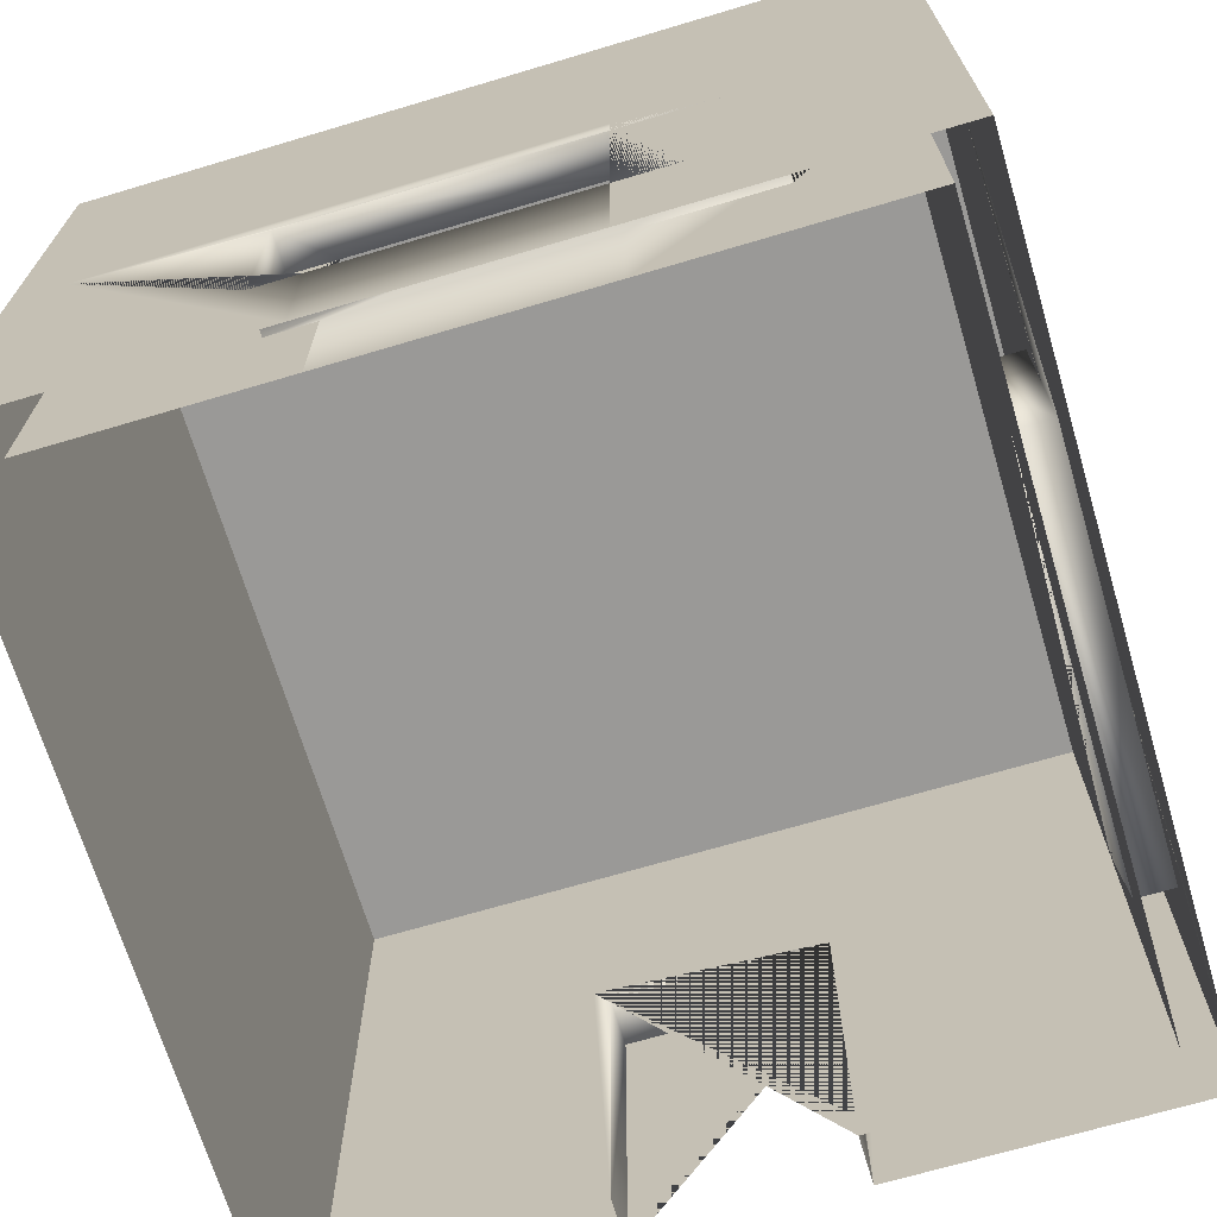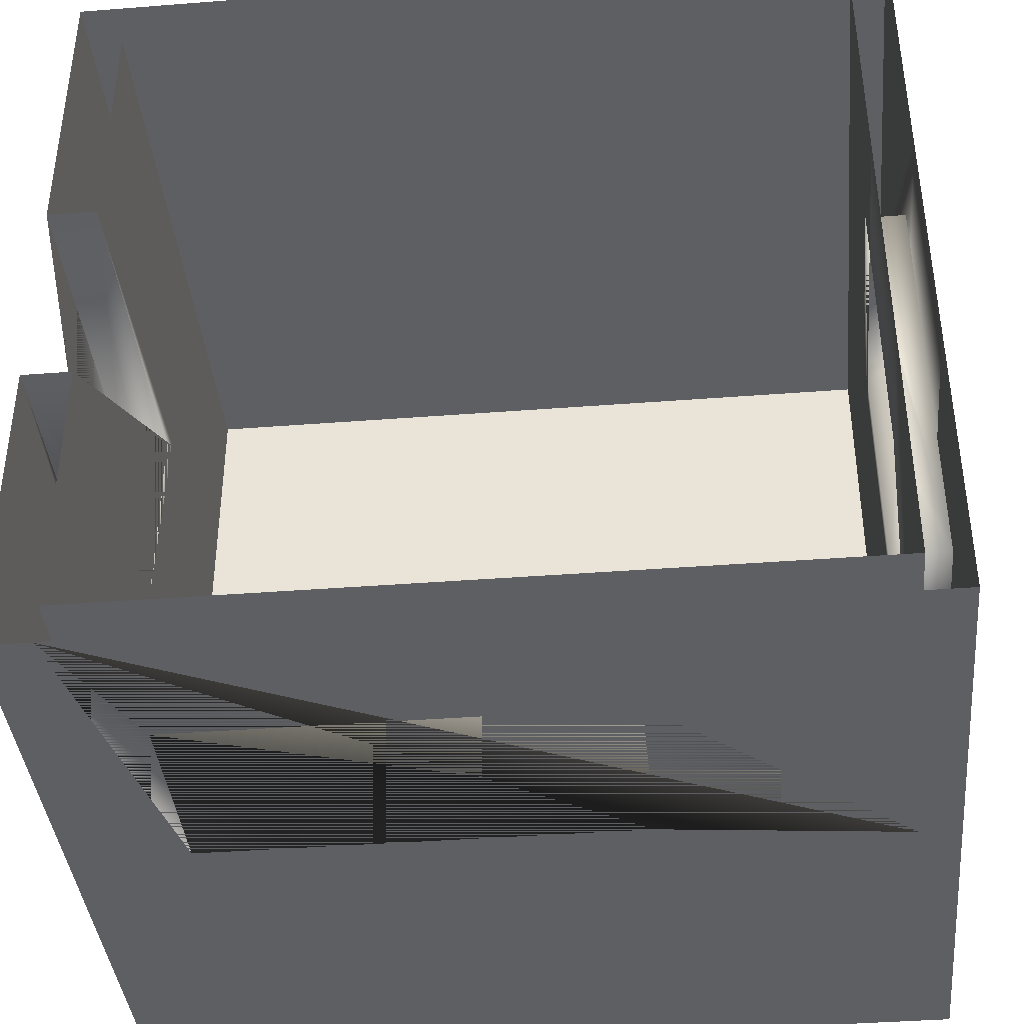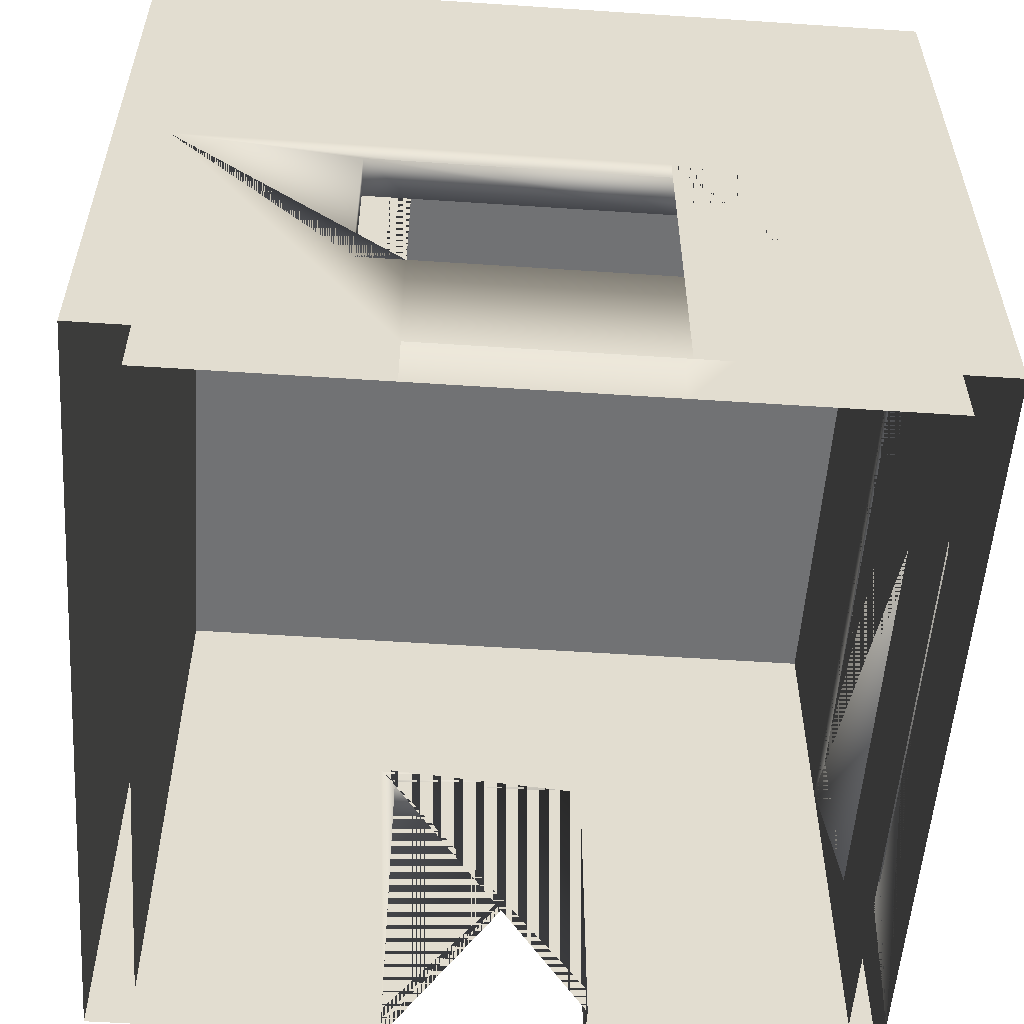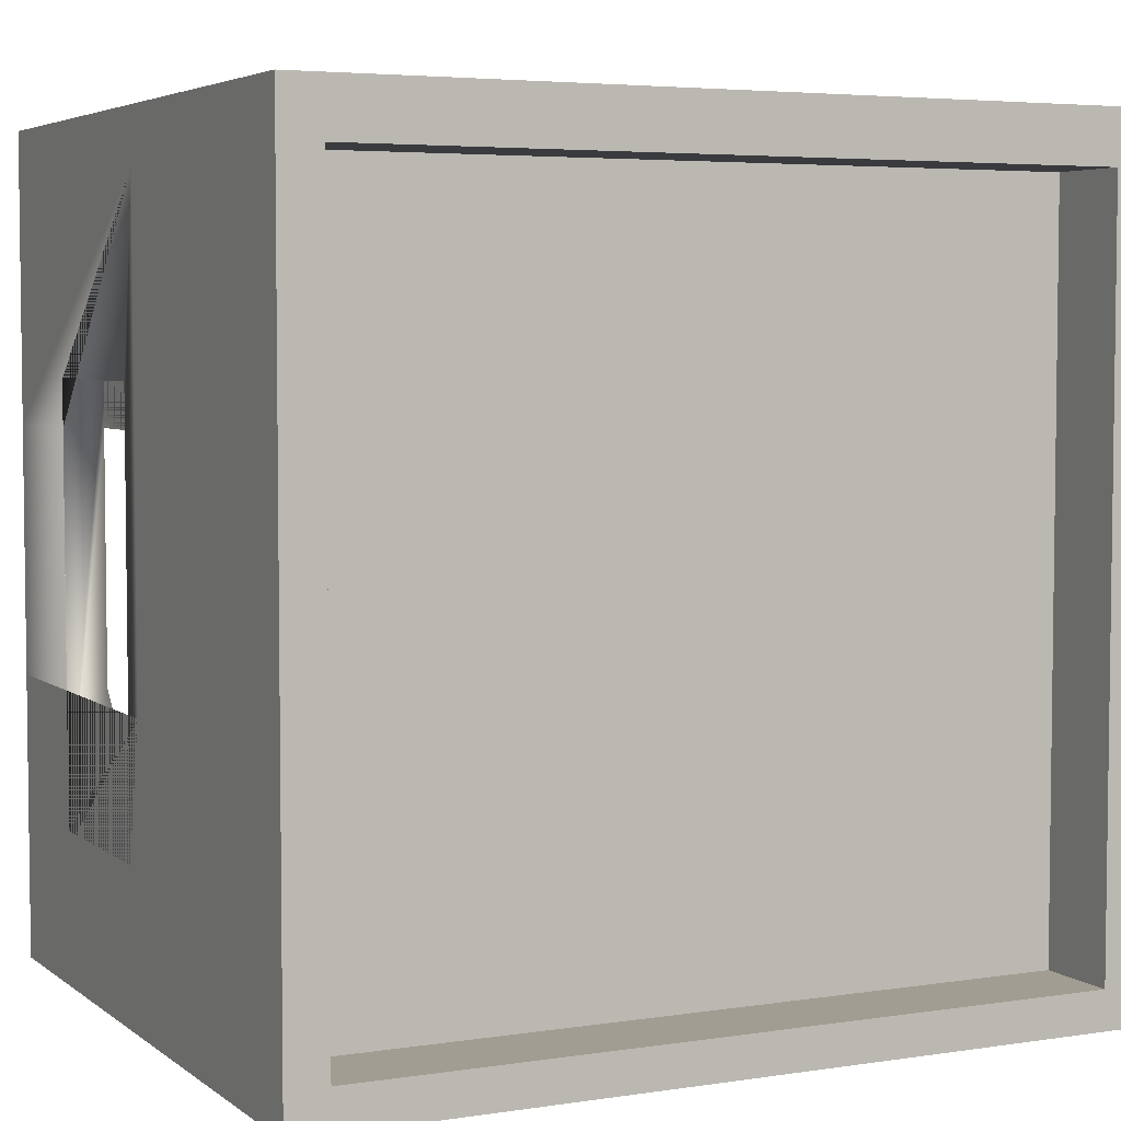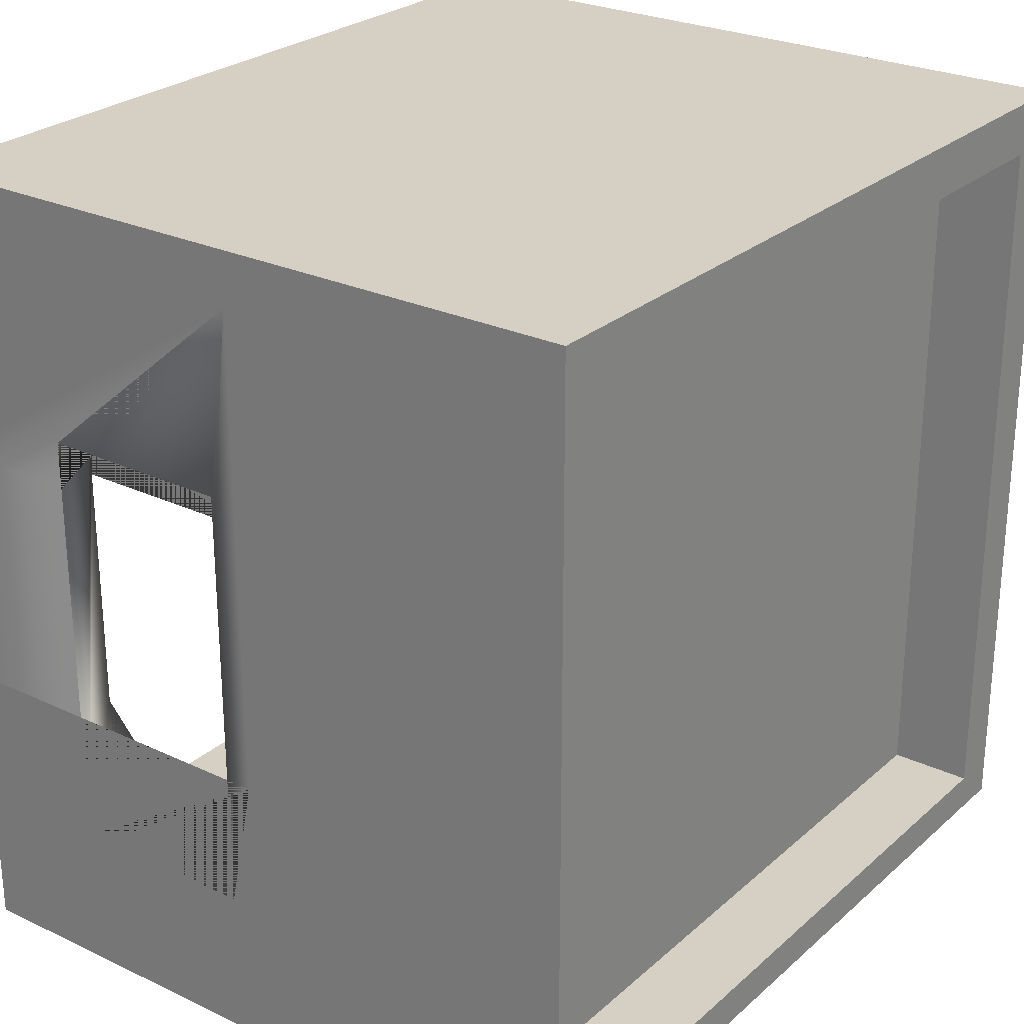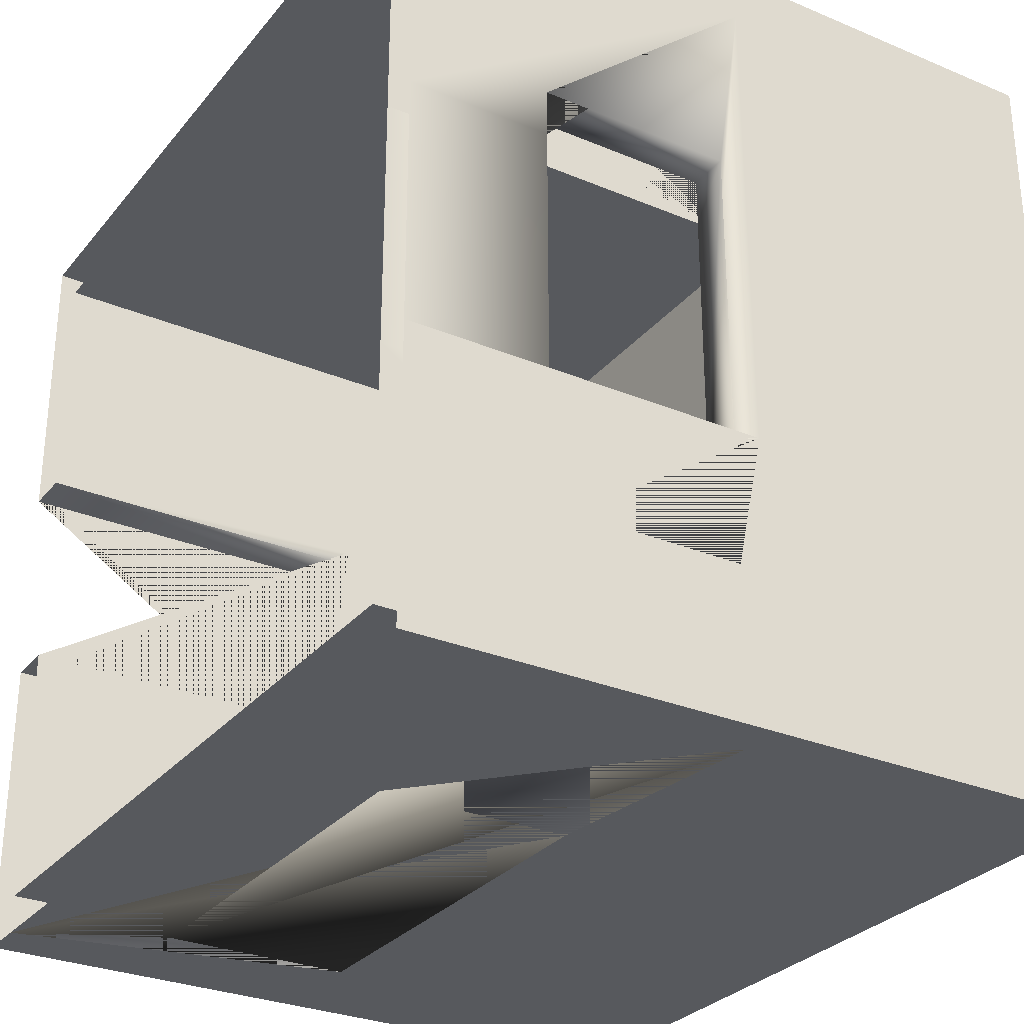
<metadata>
{"format":"obj","ext":"obj","renderer":"f3d","projection":"perspective","resolution":1024,"background":"white","views":[{"elev":-69.0,"azim":106.6,"up":"+Y"},{"elev":-39.8,"azim":5.5,"up":"+Z"},{"elev":-55.4,"azim":86.0,"up":"+Y"},{"elev":4.6,"azim":153.9,"up":"+Z"},{"elev":26.1,"azim":126.6,"up":"+Z"},{"elev":-29.6,"azim":58.4,"up":"+Z"}]}
</metadata>
<code>
o Cube.020_Cube.028
v -2.739 2.408 1.327
v 2.612 -0.04255 -3.969
v -2.739 2.408 -4.231
v 2.882 2.408 1.327
v 2.882 2.408 -4.231
v -2.407 -0.04255 -2.298
v -2.407 -0.04255 -3.969
v -2.739 2.408 -0.6154
v 2.882 2.408 -0.6154
v 2.612 -0.04255 -2.298
v -2.739 2.408 -2.298
v 2.882 2.408 -2.298
v 2.612 -0.04255 0.9705
v -2.407 2.408 -4.231
v -2.407 -0.04255 0.9705
v -2.407 2.408 1.327
v -2.739 -0.04255 0.9705
v -2.407 2.408 -0.6154
v 2.882 -0.04255 0.9705
v -2.407 2.408 -2.298
v 2.612 2.408 -4.231
v 2.882 -0.04255 -3.969
v -2.739 -0.04255 -3.969
v 2.612 2.408 1.327
v 2.612 2.408 -0.6154
v 2.612 2.408 -2.298
v -2.739 2.408 -3.969
v 2.882 2.408 -3.969
v 2.612 -0.04255 -0.6154
v 2.612 -0.04255 1.327
v -2.407 2.408 -3.969
v 2.612 -0.04255 -4.231
v 2.612 2.408 -3.969
v 2.882 2.408 0.9705
v -2.407 -0.04255 -0.6154
v -2.739 2.408 0.9705
v -2.407 2.408 0.9705
v -2.407 -0.04255 1.327
v -2.407 -0.04255 -4.231
v 2.612 2.408 0.9705
v 2.882 -0.04255 -2.298
v -2.739 -0.04255 -2.298
v 2.882 -0.04255 -0.6154
v -2.739 -0.04255 -0.6154
v 2.882 -0.04255 -4.231
v 2.882 -0.04255 1.327
v -2.739 -0.04255 -4.231
v -2.739 -0.04255 1.327
v -2.407 -0.04255 -2.15
v -2.739 -0.04255 -2.15
v -2.407 2.26 -2.15
v -2.739 2.26 -2.15
v -2.407 2.26 -0.7274
v -2.739 2.26 -0.7274
v -2.407 -0.04255 -0.7274
v -2.739 -0.04255 -0.7274
v -2.739 2.639 1.327
v -2.739 2.639 -4.231
v 2.882 2.639 1.327
v 2.882 2.639 -4.231
v -2.739 2.639 -0.6154
v 2.882 2.639 -0.6154
v -2.739 2.639 -2.298
v 2.882 2.639 -2.298
v -2.407 2.639 -4.231
v -2.407 2.639 1.327
v -2.407 2.639 -0.6154
v -2.407 2.639 -2.298
v 2.612 2.639 -4.231
v 2.612 2.639 1.327
v 2.612 2.639 -0.6154
v 2.612 2.639 -2.298
v -2.739 2.639 -3.969
v 2.882 2.639 -3.969
v -2.407 2.639 -3.969
v 2.612 2.639 -3.969
v 2.882 2.639 0.9705
v -2.739 2.639 0.9705
v -2.407 2.639 0.9705
v 2.612 2.639 0.9705
v -2.739 4.828 1.327
v -2.739 4.828 -4.231
v 2.882 4.828 1.327
v 2.882 4.828 -4.231
v -2.739 4.828 -0.6154
v 2.882 4.828 -0.6154
v -2.739 4.828 -2.298
v 2.882 4.828 -2.298
v -2.407 4.828 -4.231
v -2.407 4.828 1.327
v -2.407 4.828 -0.6154
v -2.407 4.828 -2.298
v 2.612 4.828 -4.231
v 2.612 4.828 1.327
v 2.612 4.828 -0.6154
v 2.612 4.828 -2.298
v -2.739 4.828 -3.969
v 2.882 4.828 -3.969
v -2.407 4.828 -3.969
v 2.612 4.828 -3.969
v 2.882 4.828 0.9705
v -2.739 4.828 0.9705
v -2.407 4.828 0.9705
v 2.612 4.828 0.9705
v 2.612 2.221 -0.2953
v 2.612 2.221 -0.6154
v 2.882 2.221 -0.2953
v 2.882 2.221 -0.6154
v 2.882 2.221 -2.298
v 2.612 2.221 -2.298
v 2.612 2.221 -3.21
v 2.882 2.221 -3.21
v 2.612 0.9141 -3.21
v 2.882 0.9141 -3.21
v 2.612 0.9141 -0.2953
v 2.612 0.9141 -0.6154
v 2.882 0.9141 -0.2953
v 2.882 0.9141 -0.6154
v 2.882 0.9141 -2.298
v 2.612 0.9141 -2.298
v 0.9789 2.221 -3.969
v 0.9789 2.221 -4.231
v -1.936 2.221 -3.969
v -1.936 2.221 -4.231
v 0.9789 0.9141 -3.969
v 0.9789 0.9141 -4.231
v 0.9789 1.61 -3.969
v -1.936 0.9141 -3.969
v -1.936 0.9141 -4.231
f 37 79 80 40
f 34 19 43 118 117 107 108 9
f 28 22 45 5
f 36 17 48 1
f 8 44 17 36
f 12 109 112 114 119 41 22 28
f 36 78 61 8
f 3 47 23 27
f 21 32 39 129 126 122
f 5 60 74 28
f 8 61 63 11
f 11 63 73 27
f 11 42 50 52 54 56 44 8
f 3 58 65 14
f 1 48 38 16
f 4 46 19 34
f 16 38 30 24
f 33 2 10 120 113 111 110 26
f 16 66 57 1
f 31 7 2 33 127 125 128 123
f 14 39 47 3
f 4 59 70 24
f 37 15 35 18
f 9 108 109 12
f 34 77 59 4
f 18 67 79 37
f 24 30 46 4
f 5 45 32 21
f 33 76 75 31
f 1 57 78 36
f 27 23 42 11
f 25 106 105 115 116 29 13 40
f 26 110 106 25
f 20 6 7 31
f 40 13 15 37
f 18 35 55 53 51 49 6 20
f 52 51 53 54
f 55 56 54 53
f 51 52 50 49
f 60 84 98 74
f 74 98 88 64
f 57 81 102 78
f 65 89 93 69
f 69 93 84 60
f 63 87 97 73
f 61 85 87 63
f 62 86 101 77
f 67 91 103 79
f 80 104 95 71
f 64 88 86 62
f 68 92 91 67
f 24 70 66 16
f 28 74 64 12
f 12 64 62 9
f 9 62 77 34
f 31 75 68 20
f 25 71 72 26
f 21 69 60 5
f 14 65 69 21
f 26 72 76 33
f 20 68 67 18
f 40 80 71 25
f 27 73 58 3
f 100 98 84 93
f 104 101 86 95
f 95 86 88 96
f 85 91 92 87
f 102 103 91 85
f 97 99 89 82
f 99 100 93 89
f 87 92 99 97
f 96 88 98 100
f 90 94 104 103
f 81 90 103 102
f 94 83 101 104
f 73 97 82 58
f 59 83 94 70
f 75 99 92 68
f 77 101 83 59
f 58 82 89 65
f 72 96 100 76
f 66 90 81 57
f 79 103 104 80
f 70 94 90 66
f 76 100 99 75
f 78 102 85 61
f 71 95 96 72
f 120 10 29 116
f 107 105 106 110 111 112 109 108
f 117 115 105 107
f 118 43 41 119
f 113 114 112 111
f 114 113 120 116 115 117 118 119
f 126 125 127 121 122
f 128 129 124 123
f 33 31 123 121 127
f 129 128 125 126
f 39 14 21 122 124 129
f 122 121 123 124
o Cube.021_Cube.029
v -2.407 4.021 -0.6154
v -2.407 4.021 -2.298
v 2.612 4.021 -0.6154
v 2.612 4.021 -2.298
v -2.407 4.021 -3.969
v 2.612 4.021 -3.969
v -2.407 4.021 0.9705
v 2.612 4.021 0.9705
v -2.407 4.252 -0.6154
v -2.407 4.252 -2.298
v 2.612 4.252 -0.6154
v 2.612 4.252 -2.298
v -2.407 4.252 -3.969
v 2.612 4.252 -3.969
v -2.407 4.252 0.9705
v 2.612 4.252 0.9705
f 136 137 145 144
f 130 136 144 138
f 135 134 142 143
f 134 131 139 142
f 132 133 141 140
f 133 135 143 141
f 131 130 138 139
f 137 132 140 145
f 145 140 138 144
f 140 141 139 138
f 141 143 142 139
f 135 133 131 134
f 133 132 130 131
f 132 137 136 130

</code>
